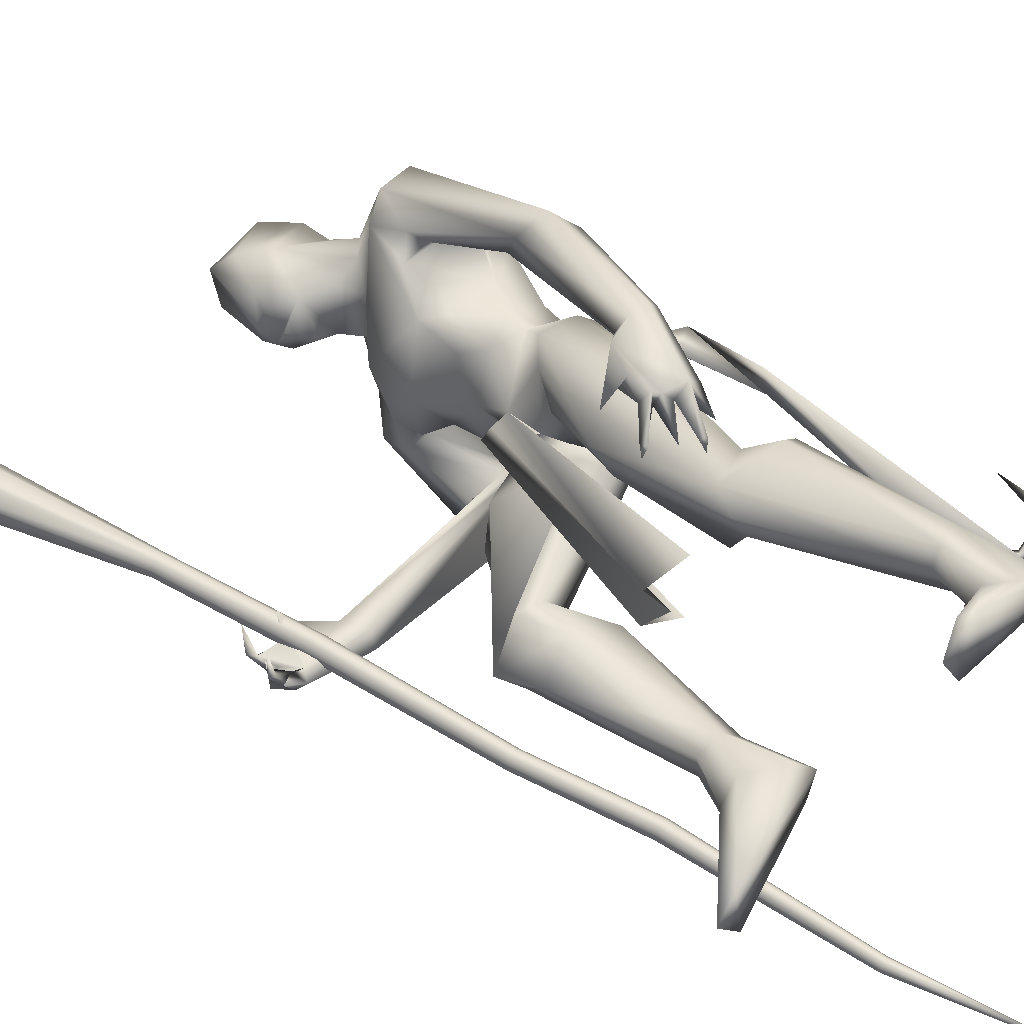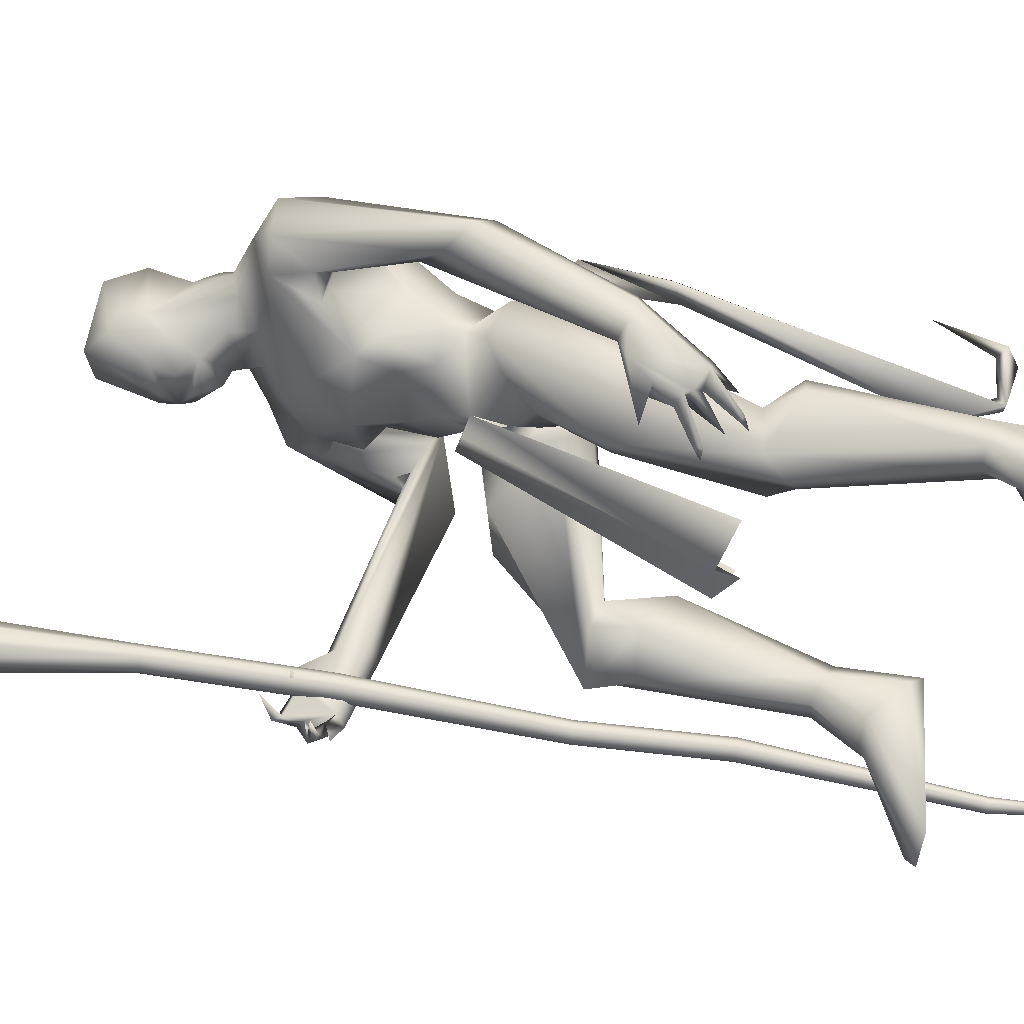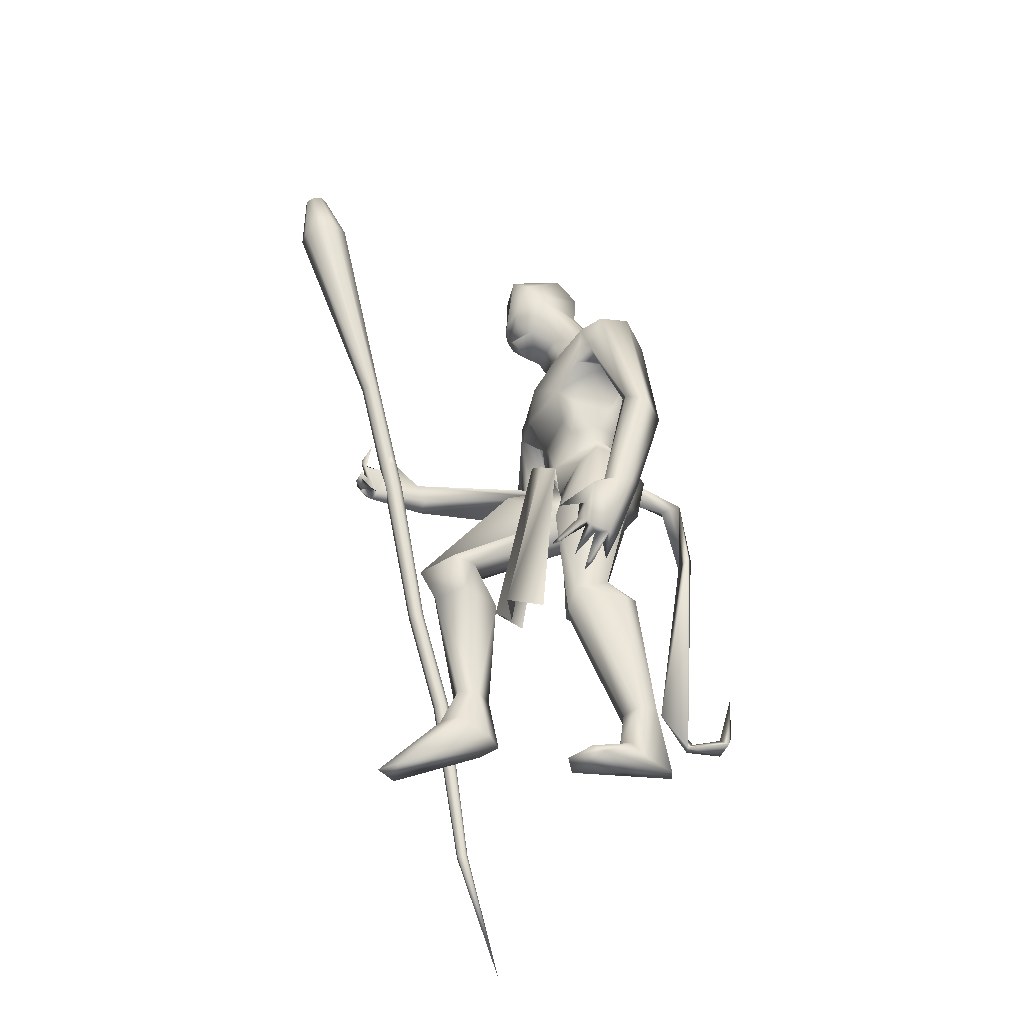
<metadata>
{"format":"obj","ext":"obj","renderer":"f3d","projection":"perspective","resolution":1024,"background":"white","views":[{"elev":40.4,"azim":138.5,"up":"+Y"},{"elev":52.9,"azim":113.0,"up":"+Y"},{"elev":-35.9,"azim":157.5,"up":"+Z"}]}
</metadata>
<code>
o body_Cube.000
v 0.349 0.5466 1.29
v 0.4253 0.5184 1.161
v 0.4514 0.4849 1.093
v 0.4277 0.4621 1.203
v 0.5206 0.4566 1.16
v 0.4175 0.5158 1.079
v 0.3191 0.5199 1.043
v 0.5193 0.4382 1.013
v 0.4801 0.4402 1.023
v 0.5388 0.4179 0.9839
v 0.5152 0.4413 0.9857
v 0.4028 0.4549 1.089
v 0.4012 0.5124 1.06
v 0.4385 0.424 0.9541
v 0.3709 0.4818 1.045
v 0.3821 0.42 0.9376
v 0.3543 0.421 0.9656
v 0.3835 0.3967 0.9081
v 0.3605 0.4264 0.9306
v 0.3255 0.4495 1.065
v 0.2638 0.4752 1.057
v 0.2941 0.4223 0.9697
v 0.2779 0.4484 1.082
v 0.3101 0.4897 1.303
v 0.4076 0.5726 1.243
v 0.2224 0.2134 1.778
v 0.234 0.2425 1.828
v 0.3094 0.1909 1.988
v 0.2362 0.3399 2.389
v 0.2376 0.2285 2.164
v 0.369 0.07792 2.421
v 0.5106 0.09905 2.712
v 0.3121 0.09 1.527
v 0.3244 0.0437 1.303
v 0.2628 -0.001099 1.475
v 0.4294 0.2132 1.29
v 0.05769 0.1382 1.368
v 0.2143 0.1905 0.8901
v 0.3611 0.1955 0.7749
v 0.3311 0.08363 0.8601
v 0.1066 0.2646 0.8478
v 0.1463 0.2333 0.3464
v 0.1186 0.3066 0.3474
v 0.08597 0.1671 0.2771
v -0.00757 0.232 0.3638
v 0.3483 0.03633 1.705
v 0.05794 0.1279 1.732
v 0.07051 0.1702 1.866
v 0.01276 0.2335 2.078
v 0.3416 0.1064 1.924
v 0.05411 0.07212 2.318
v 0.1784 0.1132 2.46
v 0.3267 0.07139 2.342
v 0.2677 0.1081 2.575
v 0.4788 0.07179 2.457
v 0.5524 0.03116 2.776
v 0.2439 0.07536 2.728
v -0.02819 0.0988 1.49
v 0.3179 0.004027 1.601
v 0.1464 0.2085 1.977
v 0.06538 0.3014 2.181
v 0.08013 0.3249 2.153
v 0.4371 0.1284 2.633
v 0.1623 0.03248 1.42
v 0.2433 0.3328 1.343
v 0.2222 -0.002952 1.331
v 0.1909 0.39 0.8247
v 0.1712 0.106 0.8187
v 0.03413 0.3106 0.3641
v 0.03878 0.1821 0.3745
v -0.01033 0.139 0.1456
v 0.306 0.2093 1.629
v 0.1059 0.2525 1.693
v 0.04113 0.362 2.257
v 0.03913 0.3521 1.944
v 0.2433 0.5963 1.279
v 0.02981 0.4697 1.762
v 0.1344 0.5644 1.786
v 0.1911 0.4678 1.852
v 0.192 0.5461 1.295
v 0.3098 0.3729 2.171
v 0.2855 0.4332 2.31
v 0.09067 0.3327 0.1074
v 0.3841 0.2301 0.03227
v -0.04874 0.2651 0.1044
v 0.1445 0.2949 0.1849
v 0.1687 0.2322 0.1958
v -0.08675 0.1818 0.1243
v 0.4383 0.3148 0.04548
v 0.3645 0.3935 0.07816
v 0.323 0.4178 0.04956
v 0.1465 0.3497 1.937
v 0.3428 0.2979 2.139
v -0.04338 0.1509 1.647
v 0.3289 0.1785 1.812
v 0.2052 0.1049 2.524
v 0.3358 0.07109 2.824
v 0.2868 -0.01261 1.515
v 0.2836 0.1275 2.427
v 0.2484 0.3349 0.9173
v 0.3111 0.5928 1.276
v 0.2191 0.4906 1.317
v 0.4018 0.1989 2.018
v 0.01834 0.2748 2.193
v 0.1422 0.4209 2.354
v 0.3479 0.3502 2.288
v 0.1269 0.3484 0.8441
v 0.4086 0.2774 0.7842
v 0.2745 0.1334 0.8437
v 0.3473 0.1381 1.531
v 0.1256 0.07803 1.327
v 0.08562 0.2464 1.441
v 0.2197 0.04175 1.429
v 0.2419 0.2548 1.703
v 0.2522 0.3198 2.154
v 1.001 -0.649 1.809
v 0.9464 -0.6618 1.996
v 0.7443 -0.6867 1.823
v 0.9436 -0.6209 1.974
v 0.9865 -0.6173 1.838
v 1.043 -0.6336 1.978
v 0.8697 -0.7134 2.007
v 0.8936 -0.6105 2.005
v 0.9622 -0.5174 1.989
v 1.029 -0.687 1.946
v 1.025 -0.6451 1.92
v 1.071 -0.6292 1.999
v 1.046 -0.5557 2.045
v 1.05 -0.6467 1.997
v 1.088 -0.5619 1.884
v 1.059 -0.6449 1.874
v 1.07 -0.683 1.892
v 1.017 -0.6278 1.86
v 1.104 -0.5949 1.85
v 1.091 -0.5192 1.866
v 1.091 -0.5786 1.875
v 1.076 -0.6046 1.851
v 1.078 -0.6143 1.817
v 0.7421 -0.6275 1.852
v 1.016 -0.6933 1.849
v 0.7988 -0.7324 1.93
v 0.1773 -0.2117 1.79
v 0.1928 -0.2418 1.825
v 0.3108 -0.1927 1.979
v 0.3765 -0.2509 2.17
v 0.3369 -0.3893 2.165
v 0.05047 -0.233 2.303
v 0.2926 -0.2328 2.121
v 0.06947 -0.3982 2.212
v 0.2719 -0.341 2.135
v 0.3495 -0.1332 2.48
v 0.4352 -0.1689 2.666
v 0.3344 -0.07712 1.583
v 0.5234 -0.1081 1.582
v 0.2327 -0.139 1.373
v 0.7964 -0.07558 1.173
v 0.6366 -0.1978 1.19
v 0.8964 -0.217 1.143
v 0.8031 -0.3008 1.117
v 0.7231 -0.113 1.056
v 0.5481 -0.2991 1.081
v 0.6992 -0.29 0.5747
v 0.708 -0.2156 0.5786
v 0.6316 -0.1697 0.5649
v 0.7825 -0.223 0.417
v 0.3534 -0.02459 1.704
v 0.0395 -0.1177 1.68
v 0.05056 -0.1818 1.831
v 0.3436 -0.08874 1.893
v 0.02223 -0.2478 2.091
v 0.4219 -0.08462 2.038
v 0.2311 -0.06931 2.579
v 0.4404 -0.07039 2.412
v 0.5231 -0.1184 2.772
v 0.2484 -0.1088 2.723
v 0.2678 0.004328 1.481
v 0.007119 -0.08895 1.484
v 0.1269 -0.2235 1.955
v 0.2612 -0.3279 2.378
v 0.2936 -0.1407 2.557
v 0.4403 -0.3227 1.467
v 0.2175 -0.04957 1.395
v 0.6915 -0.09584 1.173
v 0.6408 -0.3675 1.065
v 0.5594 -0.1551 1.015
v 0.5312 -0.1883 0.3269
v 0.2093 0.004604 1.362
v 0.3147 -0.2257 1.684
v 0.1158 -0.2596 1.669
v 0.1788 -0.4071 1.921
v 0.309 -0.4396 2.302
v 0.7824 -0.6282 1.934
v 0.105 -0.3371 2.143
v 0.1877 -0.4492 2.323
v 1.029 -0.2856 0.1701
v 0.5919 -0.1422 0.3517
v 0.9212 -0.3945 0.192
v 0.7666 -0.2868 0.4022
v 0.5766 -0.2724 0.3167
v 0.9665 -0.3688 0.214
v 0.708 -0.3267 0.3064
v 0.9693 -0.2034 0.1712
v 0.7217 -0.1602 0.4229
v 0.2685 -0.5483 1.793
v 0.1107 -0.412 1.898
v 0.2603 -0.6395 1.901
v 0.2267 -0.5355 1.967
v 0.3599 0.004691 1.665
v 0.3658 0.00435 1.811
v 0.2098 -0.2518 1.745
v 0.3674 -0.09386 2.421
v 0.5287 -0.1233 2.569
v 0.8161 -0.2311 1.031
v 0.6061 -0.3057 0.5683
v 0.5608 -0.2291 0.5627
v 0.3054 -0.1707 1.824
v 0.4913 -0.1169 2.477
v 0.2913 0.01592 1.522
v 0.1502 0.001455 1.427
v 0.102 -0.03519 1.407
v 0.2662 0.004268 1.483
v 0.2273 0.01116 1.441
v 0.6841 -0.3123 1.18
v 0.219 0.002994 1.439
v 0.8053 -0.684 1.967
v 0.7708 -0.7376 1.869
v 0.06507 0.02898 1.414
v 0.4053 -0.1972 2.006
v 0.03555 -0.007817 2.19
v 0.1979 -0.1071 2.521
v 0.3087 -0.0821 2.833
v 0.2041 0.002991 1.429
v 0.3272 -0.1377 1.688
v 0.29 -0.0245 1.477
v 0.003924 -0.1731 1.562
v 0.5475 0.06111 2.574
v 0.5623 -0.03446 2.543
v 0.5317 -0.03068 2.46
v 0.5413 0.04939 2.501
v 0.5265 -0.1017 2.506
v 0.3867 0.3253 0.8643
v 0.5782 -0.2284 1.541
v 0.2471 0.1651 2.461
v 0.3259 -0.08001 2.341
v 0.3833 0.09595 2.267
v 0.387 -0.1081 2.261
v 0.2525 -0.1647 2.454
v 0.1814 -0.1297 2.456
v 0.4417 -0.01536 1.71
v 0.4124 0.01712 1.703
v 0.4484 0.1108 0.8869
v 0.4581 -0.09977 0.888
v 0.5967 0.0651 0.9039
v 0.6022 -0.05404 0.9045
v 0.5508 0.004656 0.8456
v -0.1929 0.02141 1.611
v -0.0342 0.07462 1.696
v -0.02125 0.01818 1.614
v -0.02556 -0.03985 1.689
v -0.007904 0.01359 1.744
v -0.2497 -0.03529 1.629
v -0.2737 0.05153 1.645
v -0.2859 -0.01813 1.338
v -0.1862 -0.005224 0.5402
v -0.2523 0.03401 0.3788
v -0.2718 -0.01981 0.3878
v -0.289 0.01019 0.4143
v -0.4282 -0.007082 0.3955
v -0.4912 -0.006348 0.5084
v -0.4511 0.03891 0.4366
v -0.422 0.0117 0.4615
v -0.4859 0.00912 0.6705
v -0.2992 0.05289 1.367
v -0.3374 0.00973 1.385
v -0.1443 0.009629 0.5259
f 153 234 218
f 59 153 218
f 33 59 98
f 12 6 9
f 8 3 12
f 76 101 7
f 23 3 4
f 76 7 80
f 25 5 2
f 6 3 8
f 4 2 5
f 16 15 20
f 8 10 11
f 9 11 10
f 6 12 13
f 7 13 15
f 12 14 13
f 78 101 76
f 12 20 15
f 19 7 16
f 103 93 106
f 15 16 7
f 16 18 19
f 17 19 18
f 7 20 22
f 20 23 21
f 25 101 1
f 122 117 123
f 2 3 6
f 2 4 3
f 26 27 95
f 27 60 28
f 28 95 27
f 28 30 103
f 29 53 245
f 53 29 99
f 74 51 105
f 30 61 93
f 29 82 105
f 115 93 61
f 42 43 241
f 42 108 39
f 45 41 107
f 44 39 109
f 86 43 87
f 43 83 69
f 69 85 88
f 71 44 70
f 86 87 89
f 42 44 87
f 87 44 84
f 88 84 71
f 46 95 209
f 103 245 246
f 48 168 229
f 48 167 168
f 50 169 209
f 50 171 169
f 51 104 49
f 51 49 229
f 47 48 27
f 60 49 104
f 48 49 60
f 29 105 243
f 60 61 30
f 243 99 29
f 61 104 62
f 104 74 62
f 62 115 61
f 70 68 45
f 68 70 44
f 79 92 1
f 140 132 122
f 115 92 81
f 74 75 62
f 24 92 75
f 92 115 75
f 1 101 79
f 81 93 115
f 77 80 75
f 80 77 76
f 24 4 1
f 196 186 164
f 125 132 126
f 84 89 87
f 90 91 86
f 84 44 71
f 91 89 84
f 85 83 91
f 201 214 199
f 179 147 149
f 162 201 198
f 106 81 82
f 123 192 225
f 122 141 140
f 120 116 139
f 116 140 118
f 121 117 129
f 140 133 137
f 25 13 7
f 119 120 123
f 129 125 127
f 127 128 129
f 129 128 121
f 126 121 125
f 131 126 130
f 133 132 136
f 136 132 140
f 145 179 191
f 134 135 136
f 136 135 137
f 131 132 133
f 116 133 138
f 140 116 138
f 147 170 193
f 120 133 116
f 141 122 225
f 125 129 117
f 120 119 121
f 144 178 143
f 143 216 144
f 145 171 246
f 171 145 228
f 146 150 148
f 228 145 148
f 149 147 193
f 179 244 247
f 145 246 179
f 179 247 248
f 213 163 164
f 163 162 198
f 162 159 184
f 215 161 185
f 214 215 186
f 203 196 164
f 163 203 164
f 229 147 248
f 200 197 195
f 203 163 165
f 166 208 209
f 169 144 216
f 169 216 209
f 171 228 144
f 167 142 168
f 170 178 148
f 178 170 168
f 168 143 178
f 199 186 197
f 214 184 161
f 214 162 184
f 205 190 192
f 206 204 226
f 192 190 225
f 206 141 207
f 139 118 205
f 248 147 179
f 4 24 23
f 123 120 192
f 123 225 122
f 119 117 121
f 45 88 70
f 244 179 246
f 198 201 197
f 69 83 85
f 83 43 86
f 193 150 205
f 198 200 195
f 52 51 248
f 274 273 265
f 259 260 261
f 259 258 260
f 263 261 262
f 262 256 263
f 271 267 265
f 256 259 261
f 256 261 263
f 262 273 274
f 263 274 264
f 275 263 264
f 265 275 266
f 266 267 271
f 270 268 269
f 80 21 102
f 270 269 272
f 263 275 273
f 5 25 1
f 102 23 24
f 12 15 14
f 14 15 13
f 7 19 17
f 17 20 7
f 20 21 22
f 21 7 22
f 28 60 30
f 106 93 81
f 82 29 106
f 51 74 104
f 103 30 93
f 44 42 39
f 241 43 67
f 208 46 209
f 46 26 95
f 48 47 167
f 28 50 95
f 95 50 209
f 49 48 229
f 50 28 103
f 50 103 171
f 27 48 60
f 67 69 107
f 43 69 67
f 84 88 85
f 85 91 84
f 83 86 91
f 91 90 89
f 127 125 121
f 139 192 120
f 117 119 124
f 117 124 123
f 119 123 124
f 132 131 130
f 130 126 132
f 133 140 138
f 131 133 120
f 143 142 216
f 144 148 178
f 148 144 228
f 191 179 194
f 163 213 162
f 159 162 213
f 160 164 185
f 215 214 161
f 195 202 165
f 203 165 202
f 216 166 209
f 166 216 142
f 170 229 168
f 171 144 169
f 170 147 229
f 164 215 185
f 201 162 214
f 190 150 146
f 205 149 193
f 141 206 226
f 148 150 193
f 203 202 196
f 195 197 202
f 201 199 197
f 197 200 198
f 202 186 196
f 262 257 256
f 256 257 258
f 260 257 262
f 256 258 259
f 266 264 267
f 273 275 265
f 264 265 267
f 265 266 268
f 270 265 268
f 268 271 269
f 271 270 272
f 269 271 272
f 6 11 9
f 9 8 12
f 101 25 7
f 20 12 23
f 12 3 23
f 7 21 80
f 11 6 8
f 17 16 20
f 8 9 10
f 245 103 106
f 16 17 18
f 25 2 6
f 13 25 6
f 106 29 245
f 51 52 105
f 108 42 241
f 69 45 107
f 43 42 87
f 45 69 88
f 90 86 89
f 171 103 246
f 26 47 27
f 61 60 104
f 105 52 243
f 68 41 45
f 109 68 44
f 92 24 1
f 102 24 75
f 115 62 75
f 101 78 79
f 80 102 75
f 77 78 76
f 186 215 164
f 194 179 149
f 141 226 140
f 116 118 139
f 140 226 118
f 134 140 137
f 128 127 121
f 137 133 136
f 134 136 140
f 146 145 191
f 135 134 137
f 132 125 117
f 122 132 117
f 131 120 126
f 120 121 126
f 145 146 148
f 160 213 164
f 165 163 198
f 199 214 186
f 51 229 248
f 142 143 168
f 193 170 148
f 186 202 197
f 139 205 192
f 204 118 226
f 190 207 225
f 141 225 207
f 118 204 205
f 88 71 70
f 150 190 205
f 165 198 195
f 264 274 265
f 260 262 261
f 258 257 260
f 274 263 262
f 273 262 263
f 270 271 265
f 275 264 266
f 268 266 271
f 21 23 102
f 4 5 1
f 31 99 63
f 32 236 63
f 54 96 230
f 55 173 211
f 57 54 172
f 243 54 63
f 243 96 54
f 56 32 97
f 211 217 151
f 152 151 212
f 152 212 174
f 174 212 56
f 172 180 175
f 175 57 172
f 172 230 180
f 152 175 180
f 180 151 152
f 32 63 57
f 237 212 240
f 236 237 240
f 239 236 240
f 217 238 240
f 55 239 240
f 175 152 174
f 97 231 56
f 31 63 55
f 236 32 56
f 173 55 238
f 97 57 231
f 237 236 56
f 57 63 54
f 174 56 231
f 173 217 211
f 217 173 238
f 57 175 231
f 238 55 240
f 236 239 63
f 239 55 63
f 172 54 230
f 31 55 211
f 99 243 63
f 151 217 240
f 212 151 240
f 212 237 56
f 97 32 57
f 231 175 174
f 187 219 232
f 33 98 35
f 36 65 114
f 110 34 36
f 66 109 40
f 241 67 100
f 40 109 39
f 208 166 249
f 221 176 59
f 224 113 35
f 176 221 224
f 66 111 109
f 65 73 114
f 68 109 38
f 65 100 112
f 67 107 100
f 187 64 113
f 187 224 232
f 66 34 113
f 34 33 35
f 176 221 224
f 187 224 232
f 242 188 181
f 153 233 154
f 156 183 234
f 223 184 159
f 161 183 185
f 250 255 253
f 224 176 218
f 176 224 221
f 176 221 59
f 223 181 235
f 182 222 234
f 242 223 159
f 158 160 156
f 157 155 183
f 187 219 232
f 224 222 220
f 223 235 155
f 36 72 110
f 182 234 183
f 188 242 233
f 234 154 158
f 181 223 242
f 107 41 38
f 100 38 112
f 34 110 33
f 241 36 108
f 36 241 65
f 154 242 159
f 46 208 249
f 254 249 166
f 255 250 249
f 251 46 253
f 176 224 221
f 224 187 232
f 34 66 40
f 176 224 35
f 176 35 98
f 73 65 112
f 39 34 40
f 66 64 111
f 156 160 183
f 64 66 113
f 218 234 222
f 153 154 234
f 158 213 160
f 158 159 213
f 182 220 222
f 189 181 210
f 157 161 223
f 187 224 220
f 161 157 183
f 185 183 160
f 41 68 38
f 161 184 223
f 111 37 38
f 155 157 223
f 72 36 114
f 34 39 108
f 36 34 108
f 176 98 59
f 221 232 224
f 111 38 109
f 224 187 113
f 219 187 232
f 34 35 113
f 221 232 224
f 219 187 232
f 188 210 181
f 222 224 218
f 224 232 221
f 218 176 59
f 181 189 235
f 155 182 183
f 224 187 232
f 242 154 233
f 156 234 158
f 100 107 38
f 38 37 112
f 241 100 65
f 158 154 159
f 250 46 249
f 252 254 166
f 254 255 249
f 46 250 253
f 224 232 221
f 79 78 82
f 96 52 248
f 53 31 211
f 52 96 243
f 77 74 105
f 244 211 151
f 207 146 206
f 206 191 194
f 244 53 211
f 247 180 248
f 190 146 207
f 204 149 205
f 194 149 204
f 53 99 31
f 82 78 105
f 245 53 246
f 81 92 79
f 74 77 75
f 244 151 247
f 53 244 246
f 180 247 151
f 81 79 82
f 230 96 248
f 78 77 105
f 146 191 206
f 180 230 248
f 206 194 204
f 26 114 73
f 26 72 114
f 58 37 111
f 110 72 33
f 58 94 112
f 47 94 177
f 46 59 72
f 73 94 47
f 47 26 73
f 64 227 111
f 112 94 73
f 210 233 142
f 177 220 182
f 177 155 235
f 166 142 233
f 167 177 235
f 153 59 233
f 167 235 189
f 177 58 220
f 187 220 227
f 37 58 112
f 26 46 72
f 94 58 177
f 187 227 64
f 187 219 227
f 210 142 189
f 142 167 189
f 210 188 233
f 227 58 111
f 167 47 177
f 59 33 72
f 155 177 182
f 59 166 233
f 58 227 220
f 219 187 227
o mace_Cube.008
v 0.2641 -0.833 -0.4139
v 1.444 -0.462 3.437
v 1.431 -0.4149 3.436
v 1.403 -0.4371 3.445
v 1.398 -0.4738 3.45
v 1.421 -0.5036 3.447
v 1.457 -0.509 3.439
v 1.485 -0.4869 3.429
v 1.489 -0.4501 3.424
v 1.467 -0.4203 3.427
v 1.436 -0.3876 3.213
v 1.487 -0.4553 3.206
v 1.477 -0.5388 3.217
v 1.412 -0.5891 3.239
v 1.331 -0.5768 3.259
v 1.28 -0.5091 3.265
v 1.29 -0.4256 3.254
v 1.355 -0.3753 3.232
v 0.9278 -0.5817 1.872
v 0.6303 -0.7161 0.7899
v 0.6272 -0.7422 0.7932
v 0.607 -0.758 0.8001
v 0.5816 -0.7541 0.8066
v 0.5658 -0.733 0.8089
v 1.053 -0.5251 2.398
v 1.029 -0.5436 2.406
v 1.026 -0.5743 2.411
v 0.4824 -0.7765 0.09564
v 0.5689 -0.7068 0.8057
v 0.5891 -0.6911 0.7988
v 0.6145 -0.6949 0.7923
v 1.044 -0.5992 2.408
v 1.074 -0.6038 2.401
v 1.098 -0.5852 2.393
v 1.102 -0.5545 2.389
v 0.4387 -0.7879 0.1089
v 0.4495 -0.8023 0.1073
v 0.4667 -0.8049 0.1028
v 0.4803 -0.7942 0.09798
v 0.7649 -0.6523 1.222
v 0.4716 -0.7621 0.09717
v 0.4544 -0.7595 0.1017
v 0.4408 -0.7702 0.1065
v 0.7395 -0.6485 1.229
v 0.7194 -0.6642 1.236
v 0.7163 -0.6904 1.239
v 0.732 -0.7115 1.237
v 0.7574 -0.7154 1.23
v 0.7776 -0.6996 1.223
v 0.7807 -0.6735 1.22
v 1.083 -0.5296 2.391
v 0.9464 -0.6066 1.87
v 0.9428 -0.6373 1.874
v 0.919 -0.6558 1.882
v 0.889 -0.6513 1.889
v 0.8703 -0.6264 1.891
v 0.874 -0.5957 1.887
v 0.8978 -0.5771 1.879
f 303 314 276
f 318 317 276
f 313 312 276
f 316 303 276
f 314 313 276
f 311 318 276
f 312 311 276
f 317 316 276
f 279 280 277
f 281 282 277
f 285 278 277
f 280 281 277
f 284 285 277
f 282 283 277
f 283 284 277
f 278 279 277
f 289 288 283
f 287 286 284
f 288 287 284
f 293 292 278
f 290 289 282
f 292 291 279
f 291 290 281
f 286 293 285
f 306 295 303
f 298 299 312
f 304 305 317
f 302 307 290
f 326 300 286
f 307 308 289
f 301 302 292
f 300 301 293
f 296 297 314
f 309 310 287
f 295 296 303
f 308 309 288
f 297 298 313
f 310 326 287
f 299 304 318
f 305 306 316
f 322 323 330
f 320 321 332
f 319 320 332
f 324 325 327
f 323 324 329
f 325 315 294
f 321 322 331
f 315 319 333
f 297 296 324
f 295 306 325
f 296 295 325
f 305 304 319
f 298 297 323
f 304 299 320
f 299 298 322
f 306 305 315
f 333 332 300
f 332 331 301
f 330 329 308
f 294 333 326
f 331 330 307
f 327 294 310
f 329 328 309
f 328 327 310
f 282 289 283
f 286 285 284
f 283 288 284
f 292 279 278
f 281 290 282
f 291 280 279
f 280 291 281
f 293 278 285
f 316 306 303
f 299 311 312
f 318 304 317
f 291 302 290
f 300 293 286
f 290 307 289
f 302 291 292
f 301 292 293
f 297 313 314
f 288 309 287
f 296 314 303
f 289 308 288
f 298 312 313
f 326 286 287
f 311 299 318
f 317 305 316
f 323 329 330
f 321 331 332
f 333 319 332
f 328 324 327
f 324 328 329
f 327 325 294
f 322 330 331
f 294 315 333
f 323 297 324
f 306 315 325
f 324 296 325
f 304 320 319
f 322 298 323
f 299 321 320
f 321 299 322
f 305 319 315
f 332 301 300
f 331 302 301
f 307 330 308
f 333 300 326
f 302 331 307
f 294 326 310
f 308 329 309
f 309 328 310

</code>
